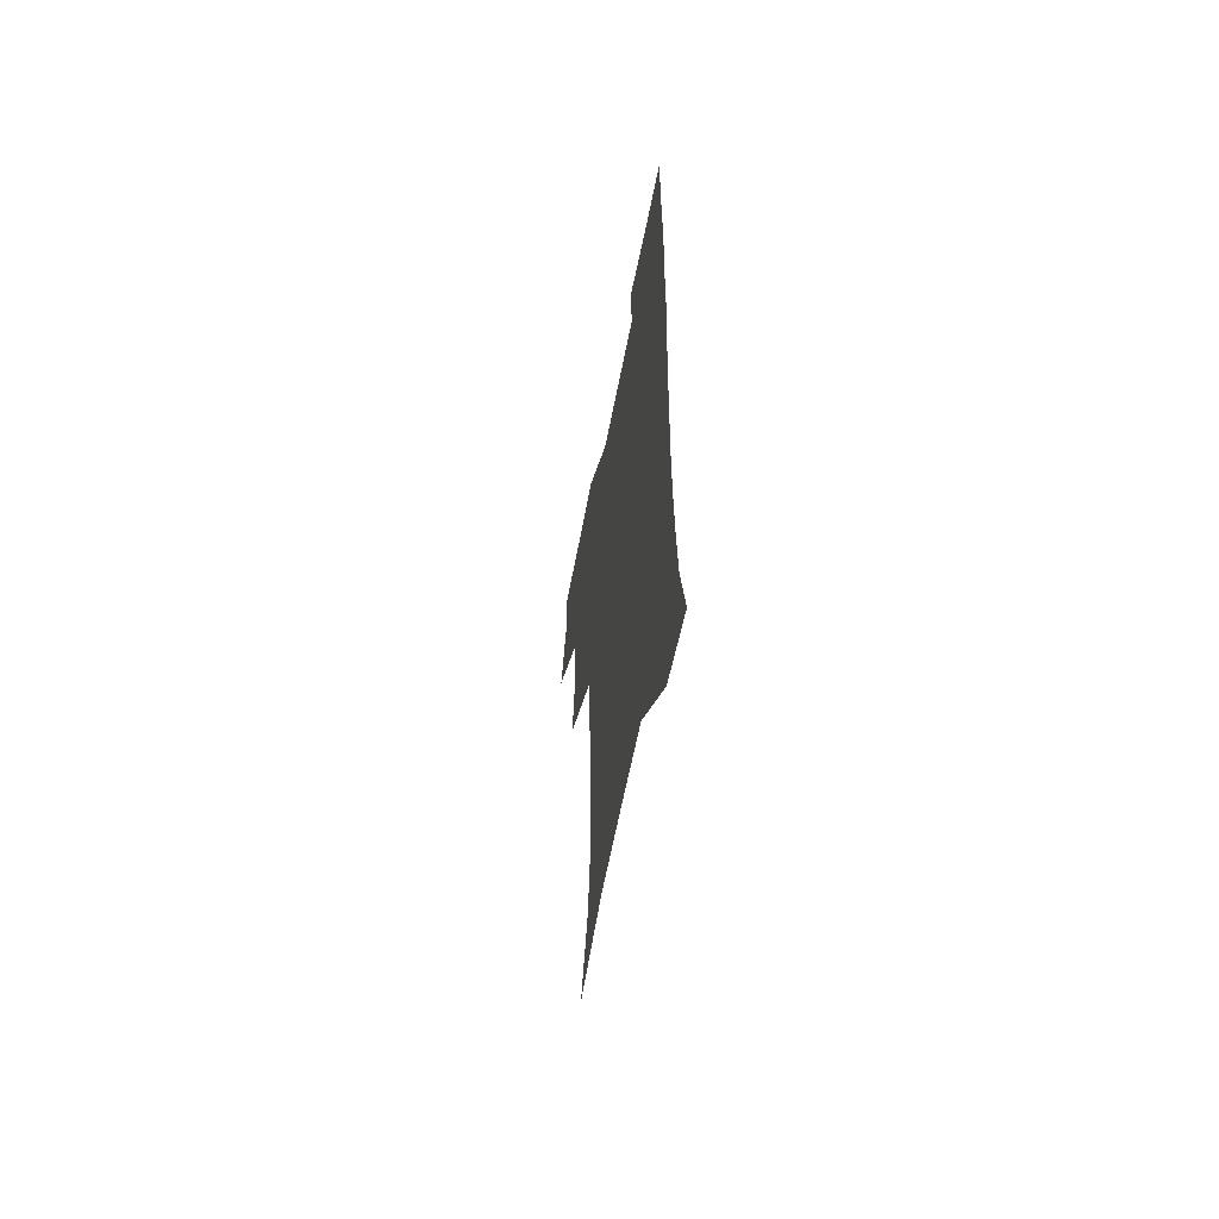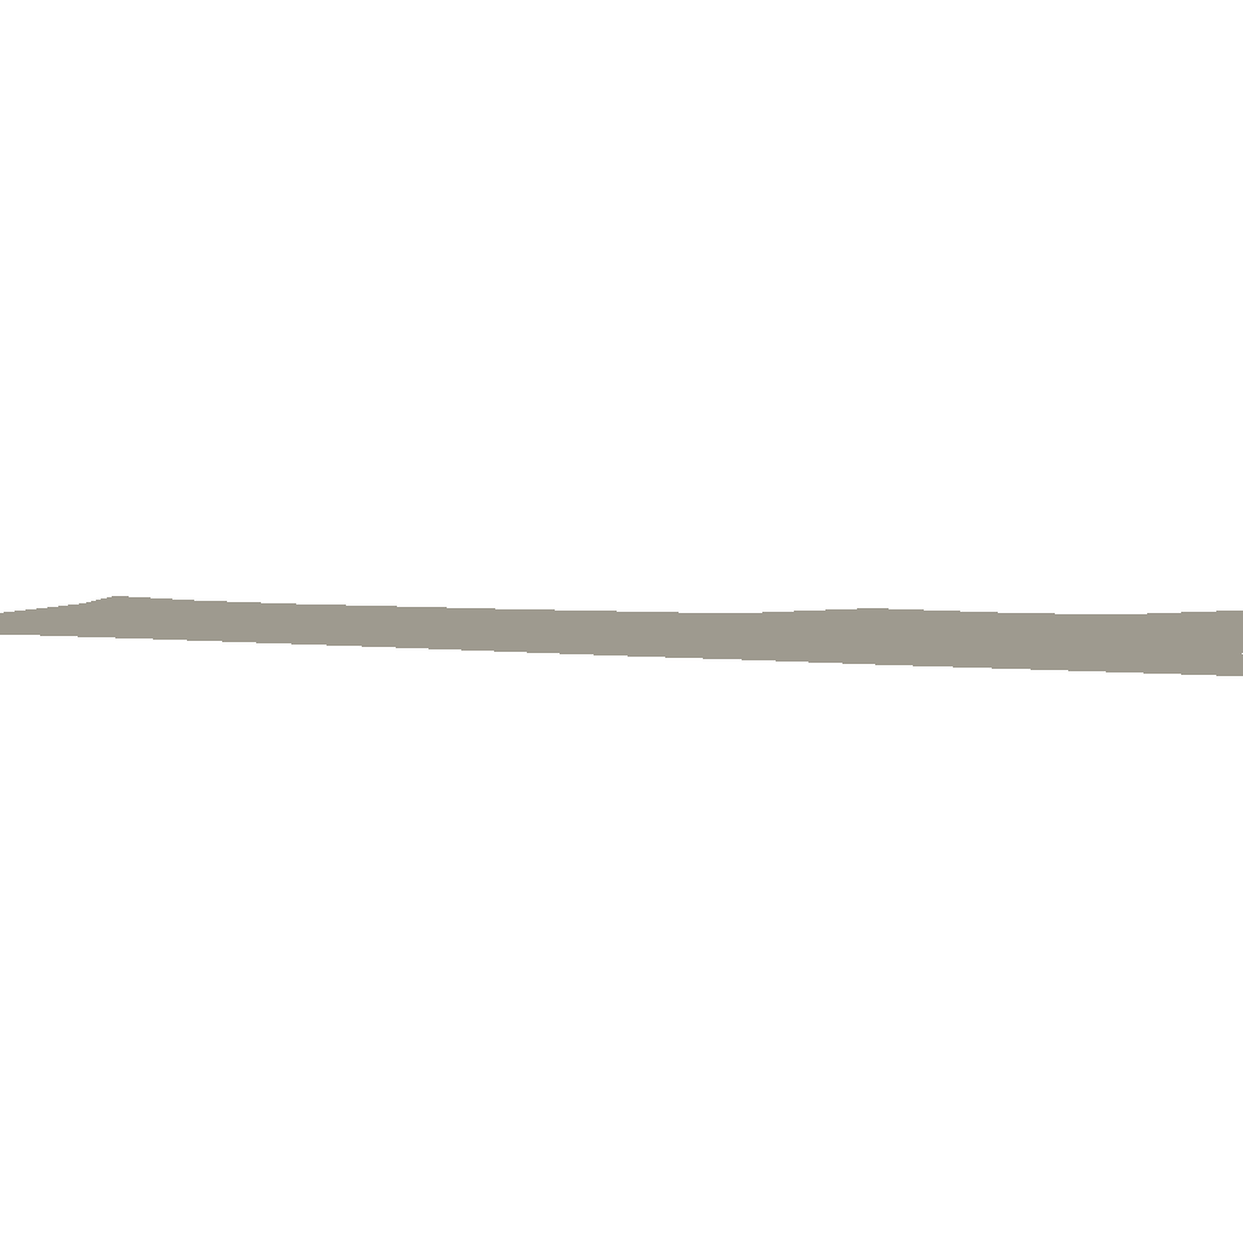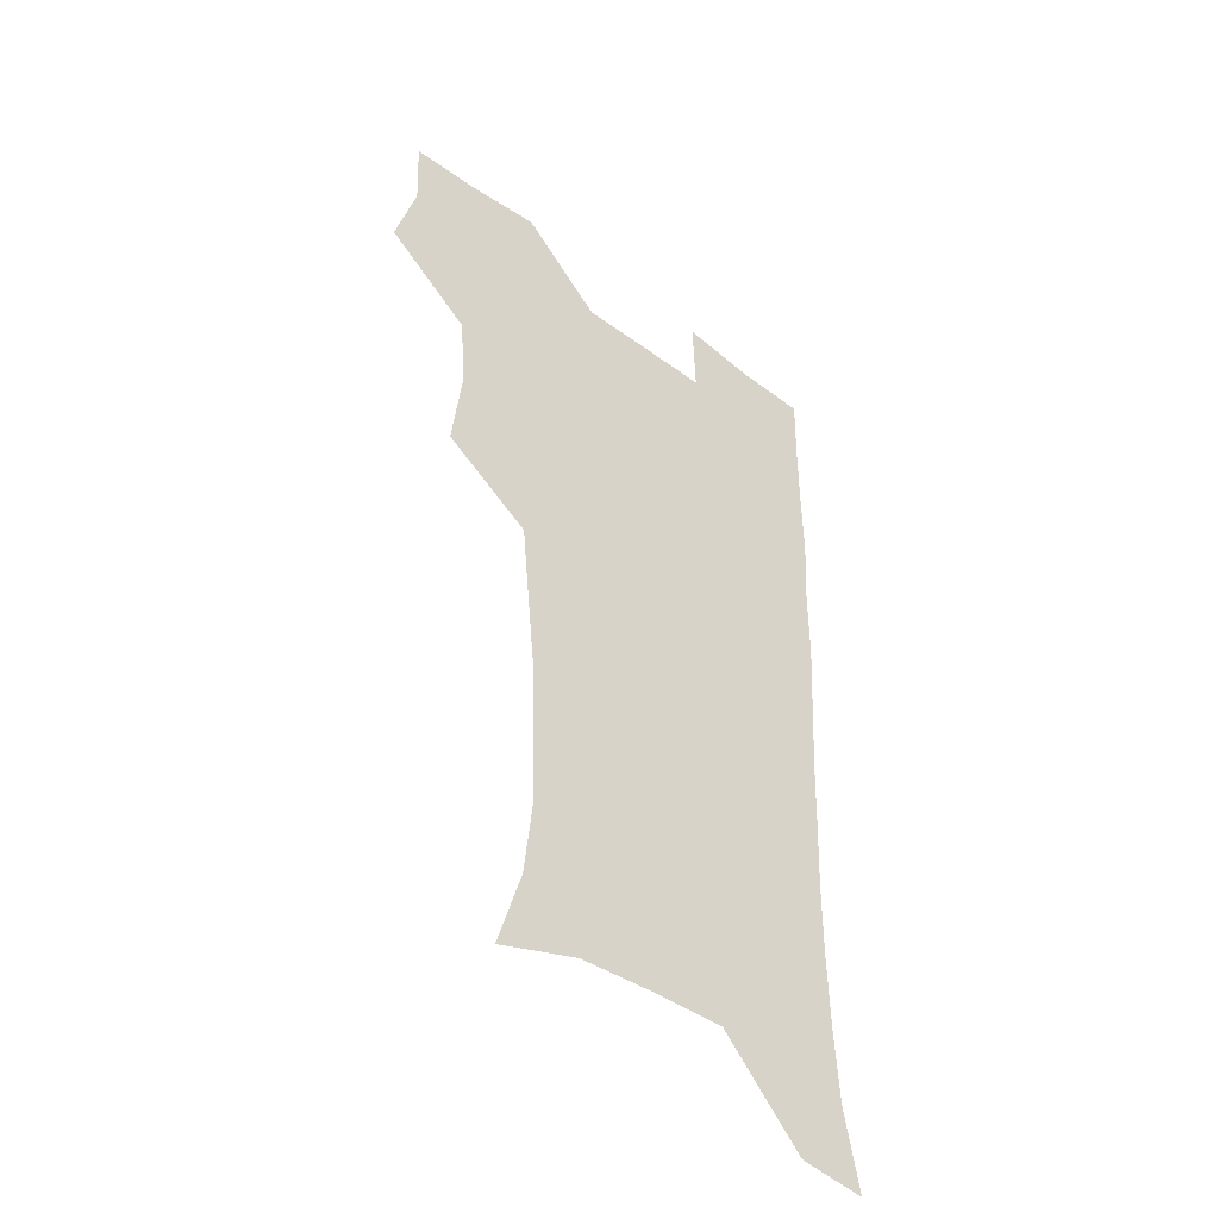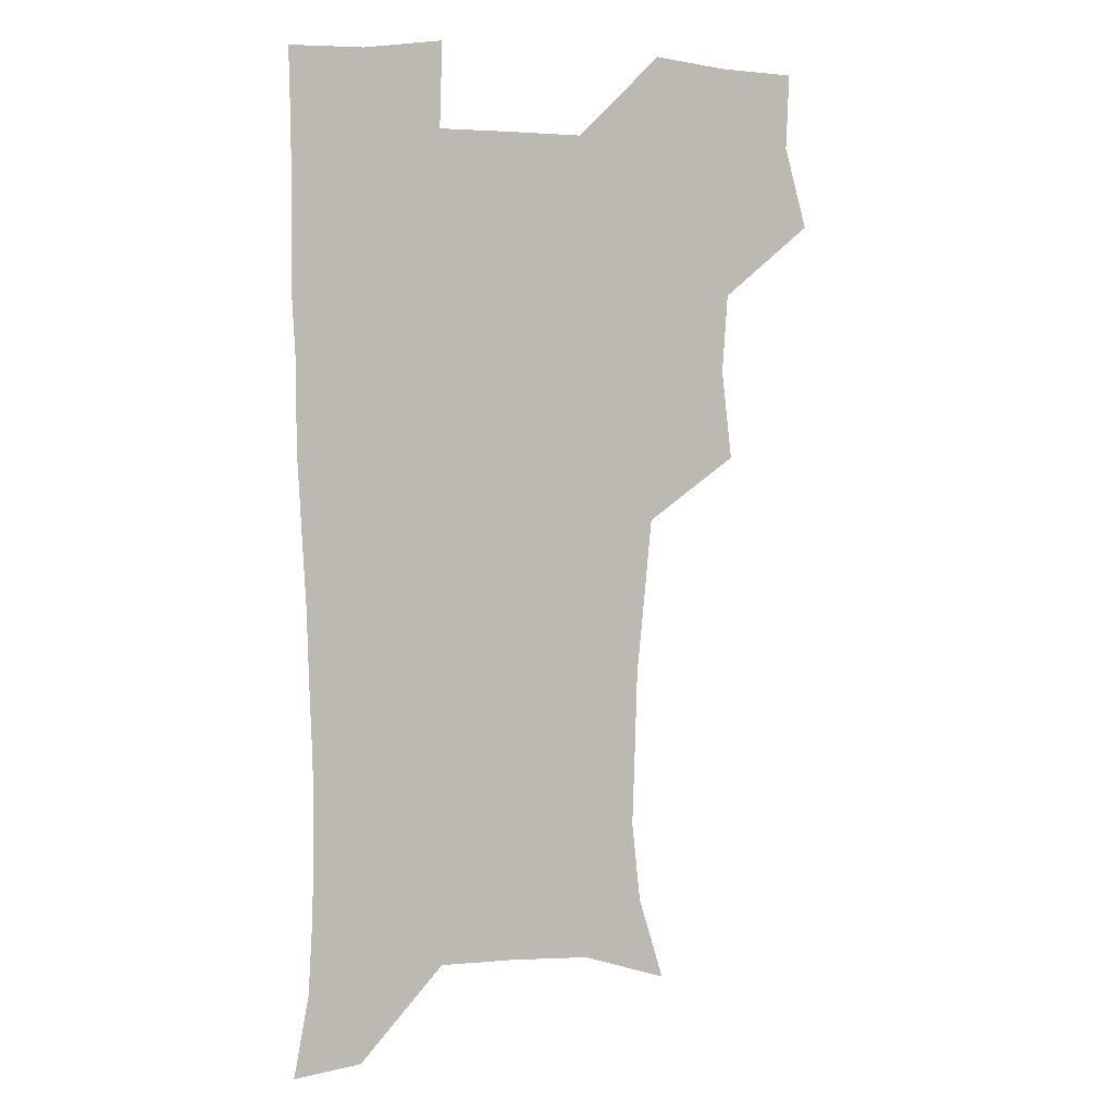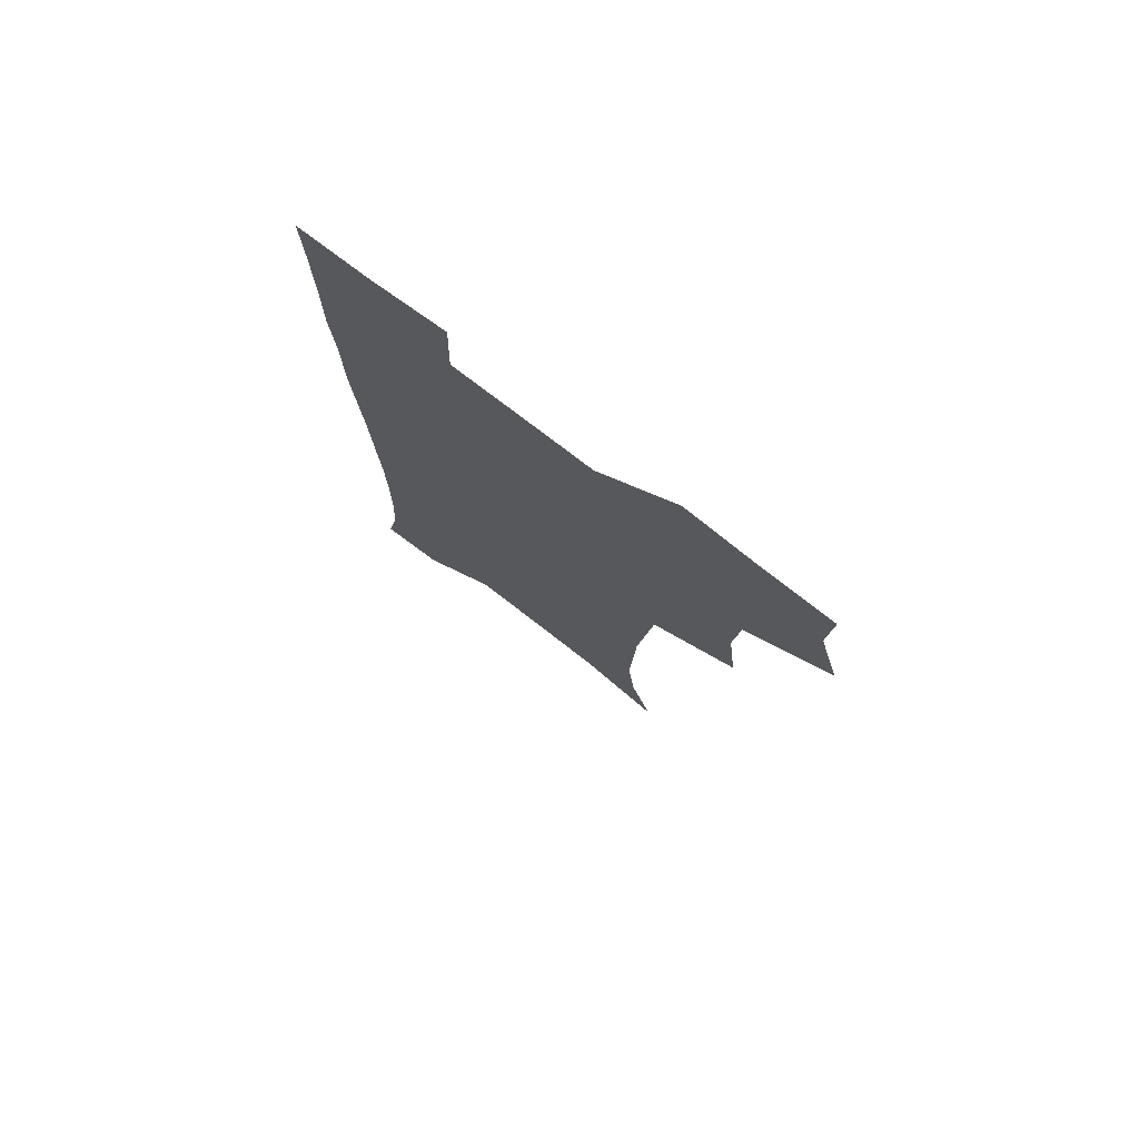
<metadata>
{"format":"obj","ext":"obj","renderer":"f3d","projection":"perspective","resolution":1024,"background":"white","views":[{"elev":-62.1,"azim":78.9,"up":"+Y"},{"elev":3.7,"azim":113.3,"up":"+Z"},{"elev":-45.0,"azim":-40.7,"up":"+Y"},{"elev":4.0,"azim":159.7,"up":"+Y"},{"elev":77.1,"azim":-142.6,"up":"+Y"}]}
</metadata>
<code>
v 473.7 506.7 0
v 482.6 538.7 0
v 481.4 568.2 0
v 506.6 412 0
v 510.7 447.3 0
v 508.6 478.1 0
v 515.4 511.1 0
v 513.7 539.7 0
v 511.3 569.4 0
v 536.7 198.4 0
v 546.6 231.1 0
v 550 263 0
v 549 292.6 0
v 548 324.9 0
v 545 355.4 0
v 542 387 0
v 543.9 421.8 0
v 543.1 451.7 0
v 544.2 482.4 0
v 544.7 511.5 0
v 543.2 540.5 0
v 540 572.7 0
v 570.2 209.3 0
v 576 241.7 0
v 577.1 272.1 0
v 576.1 301.4 0
v 575.8 333.5 0
v 574.9 364.5 0
v 574 395 0
v 573.2 424.4 0
v 573.1 453.9 0
v 573.8 483.1 0
v 574.8 511.7 0
v 573.1 540.2 0
v 600.8 211 0
v 602.8 243.8 0
v 603.4 276.6 0
v 603.1 306.8 0
v 602.6 336.5 0
v 602.3 366.5 0
v 602.2 397.6 0
v 602.4 427.3 0
v 602.6 455.9 0
v 602.5 483.6 0
v 602.7 512 0
v 602.1 540.5 0
v 631.7 211.6 0
v 629.7 246.9 0
v 629.3 277.8 0
v 629.2 307.6 0
v 629.1 337.7 0
v 629.6 364.9 0
v 629.3 397.8 0
v 629.9 426.4 0
v 630 455.7 0
v 630.9 483.2 0
v 631.1 512.2 0
v 631.2 540.5 0
v 630.2 574.2 0
v 665.1 175 0
v 658.4 210.4 0
v 656 243.3 0
v 655.1 274.7 0
v 655.7 303.8 0
v 655.3 335.4 0
v 656.7 363.8 0
v 658.4 392.6 0
v 657.7 424.4 0
v 659.1 453.1 0
v 659.8 482.2 0
v 659.5 511.9 0
v 660.1 540.4 0
v 661.3 569.8 0
v 691.9 171.8 0
v 685.9 204.6 0
v 684.2 234.4 0
v 683.4 264.9 0
v 683.6 295.5 0
v 684.7 325.9 0
v 685.6 356.8 0
v 687.3 387.1 0
v 688.9 417.5 0
v 688.9 449.4 0
v 690.5 479.2 0
v 690 510.2 0
v 690.1 540 0
v 690.8 569.3 0
f 6 7 1
f 1 7 2
f 7 8 2
f 2 8 3
f 8 9 3
f 16 17 4
f 4 17 5
f 17 18 5
f 5 18 6
f 18 19 6
f 6 19 7
f 19 20 7
f 7 20 8
f 20 21 8
f 8 21 9
f 21 22 9
f 10 23 11
f 23 24 11
f 11 24 12
f 24 25 12
f 12 25 13
f 25 26 13
f 13 26 14
f 26 27 14
f 14 27 15
f 27 28 15
f 15 28 16
f 28 29 16
f 16 29 17
f 29 30 17
f 17 30 18
f 30 31 18
f 18 31 19
f 31 32 19
f 19 32 20
f 32 33 20
f 20 33 21
f 33 34 21
f 21 34 22
f 23 35 24
f 35 36 24
f 24 36 25
f 36 37 25
f 25 37 26
f 37 38 26
f 26 38 27
f 38 39 27
f 27 39 28
f 39 40 28
f 28 40 29
f 40 41 29
f 29 41 30
f 41 42 30
f 30 42 31
f 42 43 31
f 31 43 32
f 43 44 32
f 32 44 33
f 44 45 33
f 33 45 34
f 45 46 34
f 35 47 36
f 47 48 36
f 36 48 37
f 48 49 37
f 37 49 38
f 49 50 38
f 38 50 39
f 50 51 39
f 39 51 40
f 51 52 40
f 40 52 41
f 52 53 41
f 41 53 42
f 53 54 42
f 42 54 43
f 54 55 43
f 43 55 44
f 55 56 44
f 44 56 45
f 56 57 45
f 45 57 46
f 57 58 46
f 60 61 47
f 47 61 48
f 61 62 48
f 48 62 49
f 62 63 49
f 49 63 50
f 63 64 50
f 50 64 51
f 64 65 51
f 51 65 52
f 65 66 52
f 52 66 53
f 66 67 53
f 53 67 54
f 67 68 54
f 54 68 55
f 68 69 55
f 55 69 56
f 69 70 56
f 56 70 57
f 70 71 57
f 57 71 58
f 71 72 58
f 58 72 59
f 72 73 59
f 60 74 61
f 74 75 61
f 61 75 62
f 75 76 62
f 62 76 63
f 76 77 63
f 63 77 64
f 77 78 64
f 64 78 65
f 78 79 65
f 65 79 66
f 79 80 66
f 66 80 67
f 80 81 67
f 67 81 68
f 81 82 68
f 68 82 69
f 82 83 69
f 69 83 70
f 83 84 70
f 70 84 71
f 84 85 71
f 71 85 72
f 85 86 72
f 72 86 73
f 86 87 73

</code>
